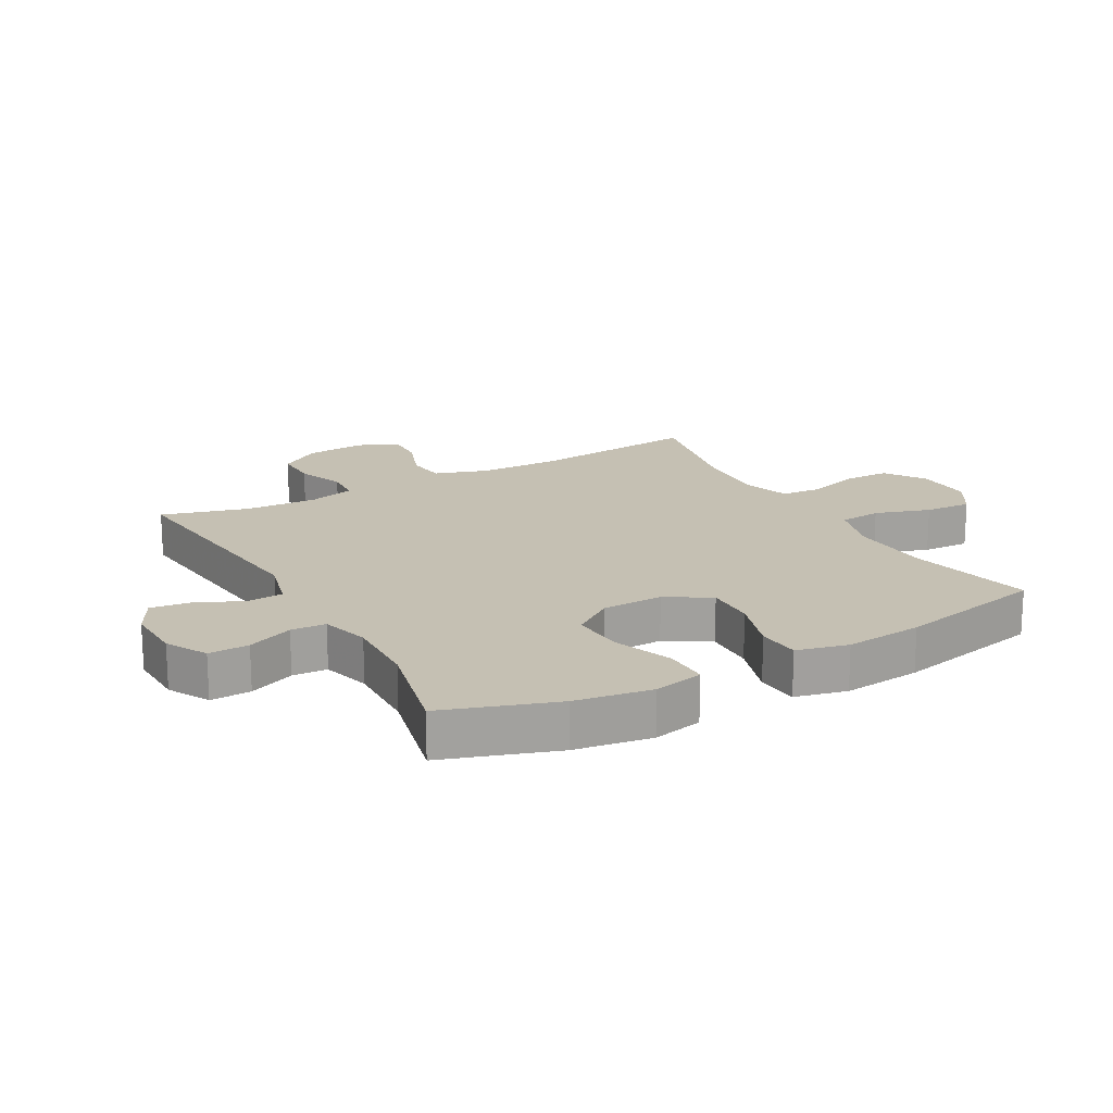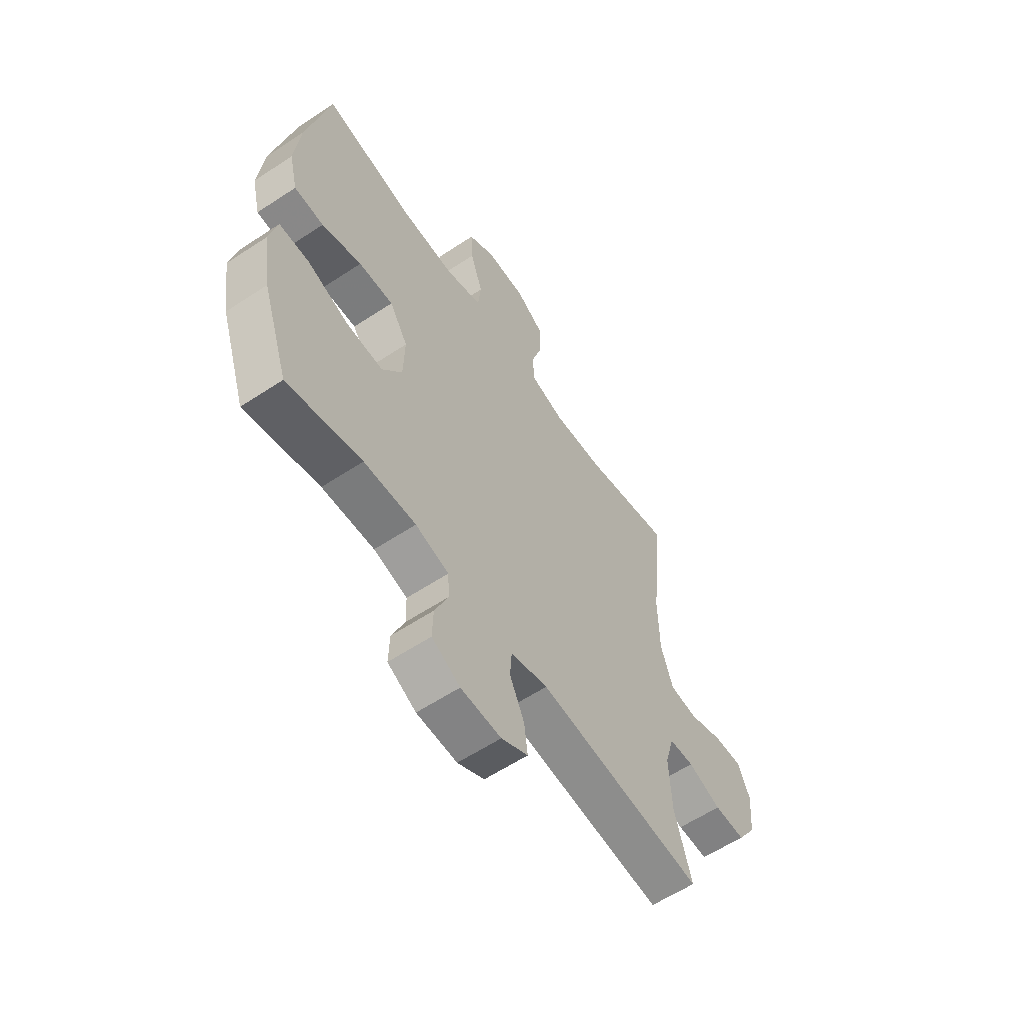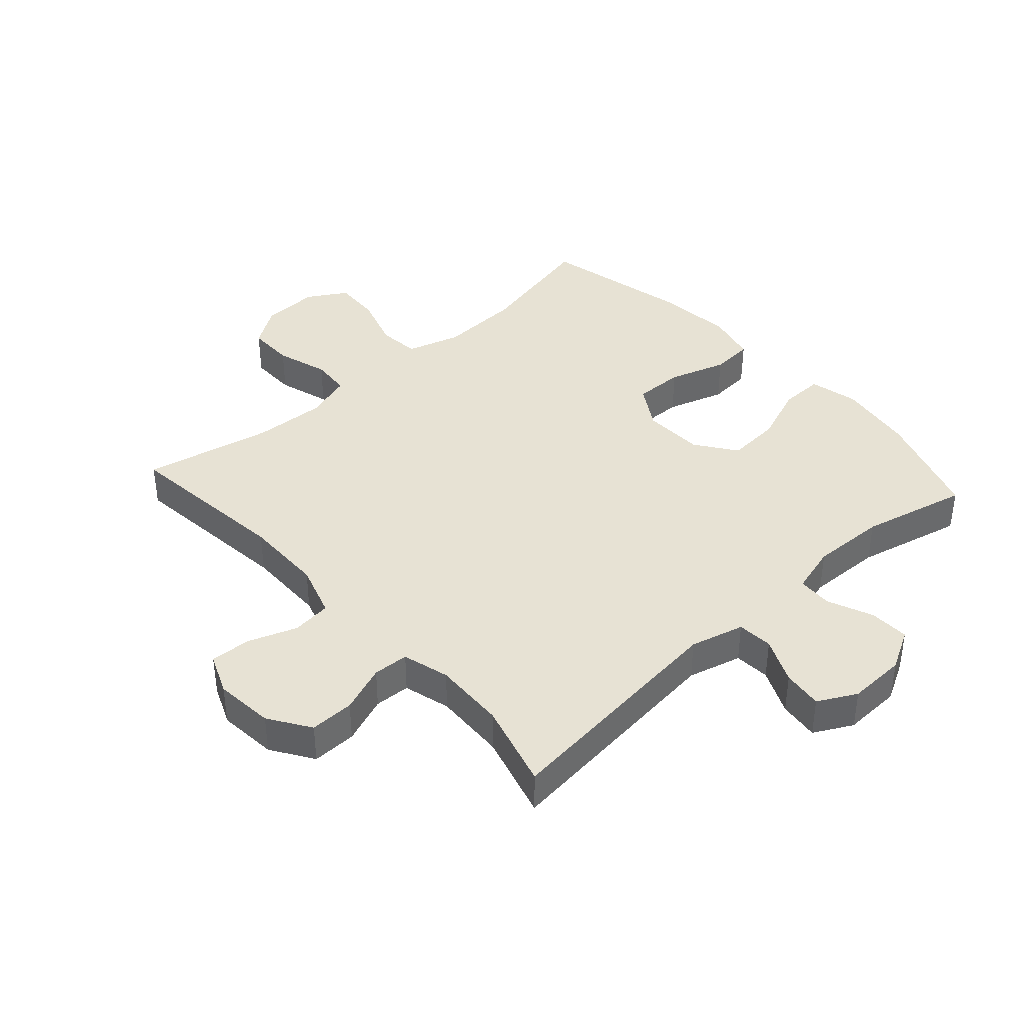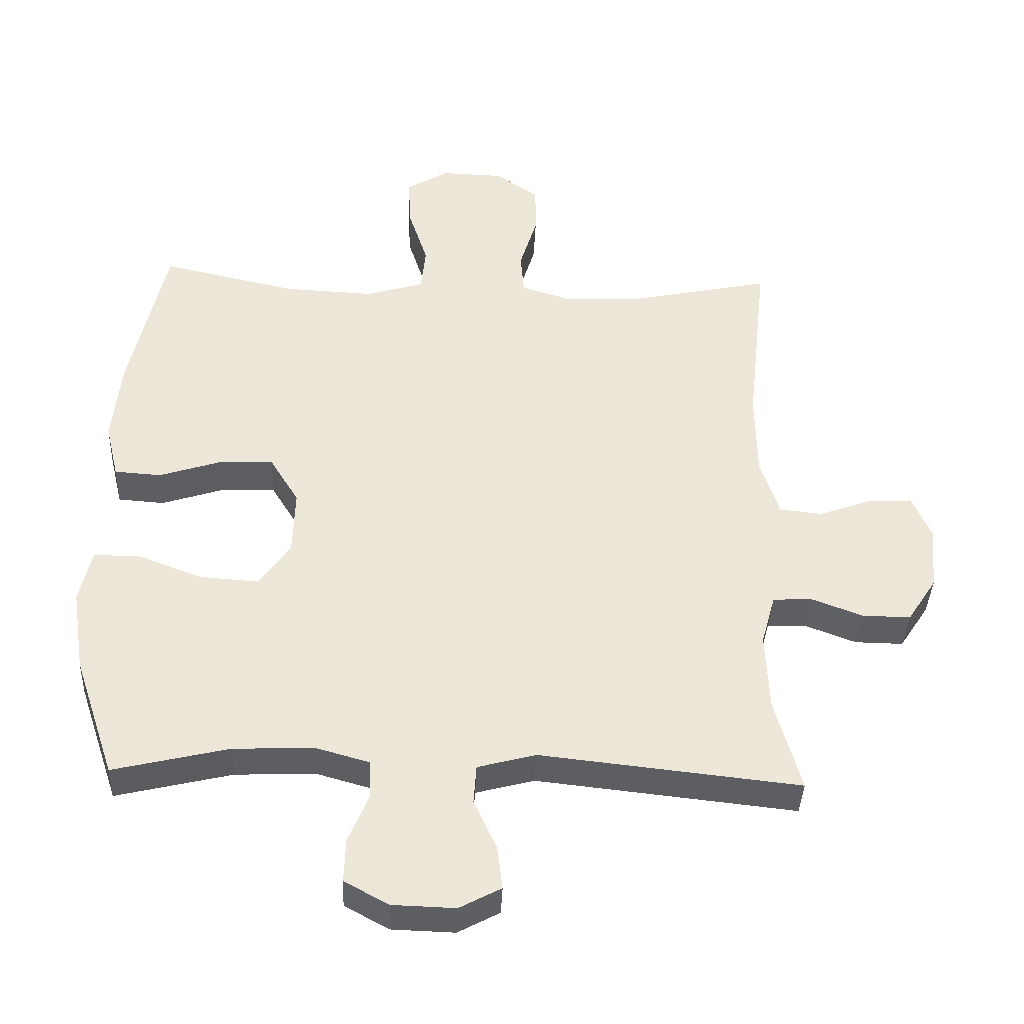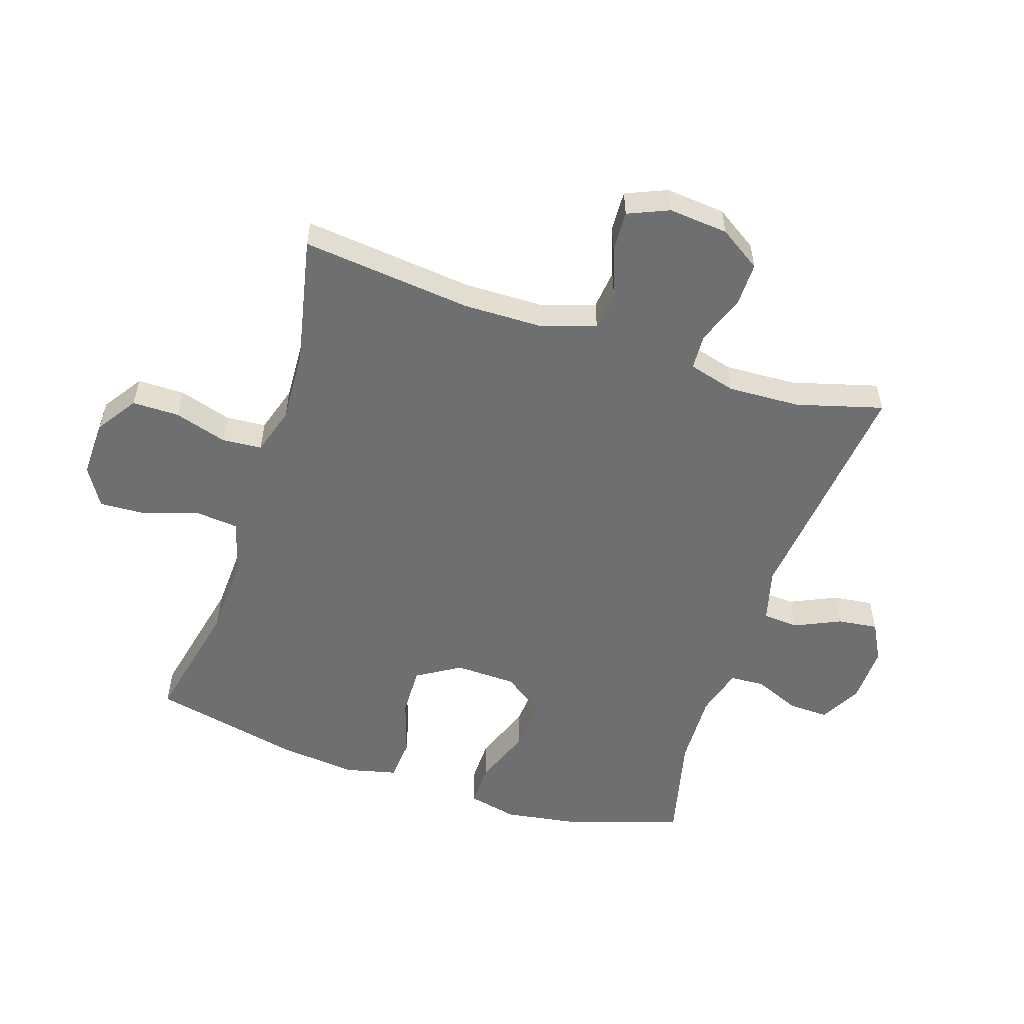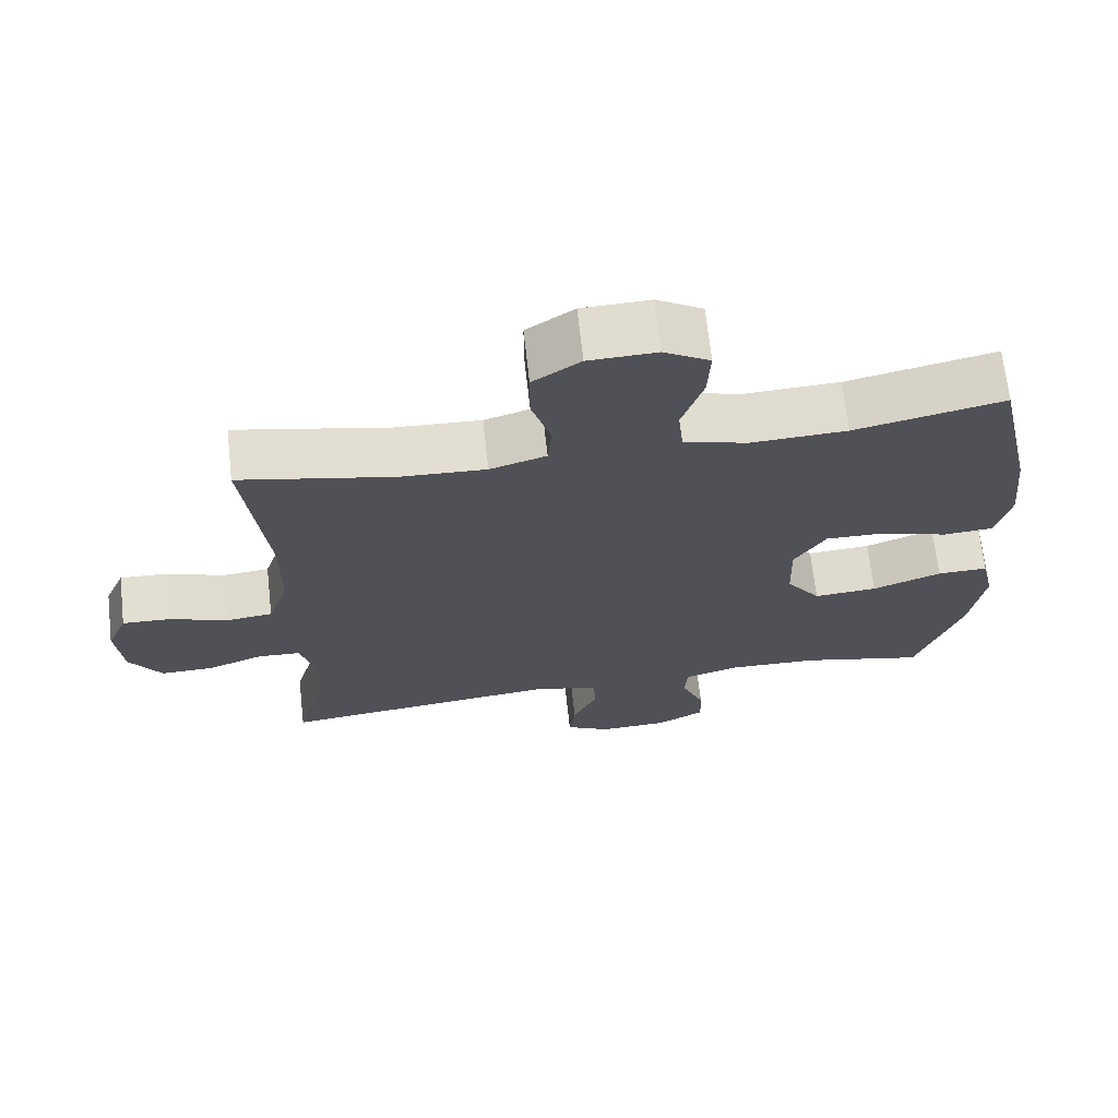
<metadata>
{"format":"obj","ext":"obj","renderer":"f3d","projection":"perspective","resolution":1024,"background":"white","views":[{"elev":18.1,"azim":-119.1,"up":"+Y"},{"elev":-59.8,"azim":-55.9,"up":"+Z"},{"elev":39.8,"azim":137.9,"up":"+Y"},{"elev":-38.4,"azim":-2.4,"up":"+Z"},{"elev":-54.6,"azim":71.9,"up":"+Y"},{"elev":68.6,"azim":173.6,"up":"+Z"}]}
</metadata>
<code>
v -0.5 0.07 0.5
v -0.296 0.07 0.455
v -0.164 0.07 0.449
v -0.077 0.07 0.475
v -0.07 0.07 0.543
v -0.099 0.07 0.632
v -0.103 0.07 0.708
v -0.04 0.07 0.746
v 0.053 0.07 0.743
v 0.118 0.07 0.699
v 0.118 0.07 0.623
v 0.092 0.07 0.538
v 0.097 0.07 0.474
v 0.174 0.07 0.45
v 0.291 0.07 0.456
v 0.5 0.07 0.5
v 0.47 0.07 0.225
v 0.472 0.07 0.095
v 0.5 0.07 0.009
v 0.564 0.07 0.002
v 0.643 0.07 0.031
v 0.709 0.07 0.034
v 0.737 0.07 -0.032
v 0.728 0.07 -0.128
v 0.684 0.07 -0.195
v 0.612 0.07 -0.194
v 0.535 0.07 -0.165
v 0.477 0.07 -0.168
v 0.456 0.07 -0.244
v 0.461 0.07 -0.361
v 0.5 0.07 -0.5
v 0.113 0.07 -0.458
v 0.026 0.07 -0.481
v 0.022 0.07 -0.539
v 0.056 0.07 -0.613
v 0.064 0.07 -0.678
v 0.002 0.07 -0.711
v -0.092 0.07 -0.708
v -0.158 0.07 -0.672
v -0.156 0.07 -0.607
v -0.125 0.07 -0.533
v -0.128 0.07 -0.477
v -0.206 0.07 -0.455
v -0.327 0.07 -0.459
v -0.5 0.07 -0.5
v -0.561 0.07 -0.319
v -0.58 0.07 -0.195
v -0.562 0.07 -0.115
v -0.492 0.07 -0.116
v -0.397 0.07 -0.152
v -0.31 0.07 -0.158
v -0.263 0.07 -0.092
v -0.26 0.07 0.007
v -0.303 0.07 0.077
v -0.384 0.07 0.075
v -0.477 0.07 0.045
v -0.546 0.07 0.05
v -0.566 0.07 0.133
v -0.553 0.07 0.259
v -0.5 0 0.5
v -0.296 0 0.455
v -0.164 0 0.449
v -0.077 0 0.475
v -0.07 0 0.543
v -0.099 0 0.632
v -0.103 0 0.708
v -0.04 0 0.746
v 0.053 0 0.743
v 0.118 0 0.699
v 0.118 0 0.623
v 0.092 0 0.538
v 0.097 0 0.474
v 0.174 0 0.45
v 0.291 0 0.456
v 0.5 0 0.5
v 0.47 0 0.225
v 0.472 0 0.095
v 0.5 0 0.009
v 0.564 0 0.002
v 0.643 0 0.031
v 0.709 0 0.034
v 0.737 0 -0.032
v 0.728 0 -0.128
v 0.684 0 -0.195
v 0.612 0 -0.194
v 0.535 0 -0.165
v 0.477 0 -0.168
v 0.456 0 -0.244
v 0.461 0 -0.361
v 0.5 0 -0.5
v 0.113 0 -0.458
v 0.026 0 -0.481
v 0.022 0 -0.539
v 0.056 0 -0.613
v 0.064 0 -0.678
v 0.002 0 -0.711
v -0.092 0 -0.708
v -0.158 0 -0.672
v -0.156 0 -0.607
v -0.125 0 -0.533
v -0.128 0 -0.477
v -0.206 0 -0.455
v -0.327 0 -0.459
v -0.5 0 -0.5
v -0.561 0 -0.319
v -0.58 0 -0.195
v -0.562 0 -0.115
v -0.492 0 -0.116
v -0.397 0 -0.152
v -0.31 0 -0.158
v -0.263 0 -0.092
v -0.26 0 0.007
v -0.303 0 0.077
v -0.384 0 0.075
v -0.477 0 0.045
v -0.546 0 0.05
v -0.566 0 0.133
v -0.553 0 0.259
f 58 59 1 2
f 55 56 57 58
f 54 55 58 2
f 53 54 2 3
f 52 53 3 4
f 47 48 49 50
f 47 50 51
f 44 45 46 47
f 43 44 47 51
f 42 43 51 52
f 38 39 40 41
f 38 41 42
f 37 38 42
f 34 35 36 37
f 33 34 37 42
f 32 33 42 52
f 30 31 32 52
f 24 25 26 27
f 24 27 28
f 23 24 28
f 20 21 22 23
f 19 20 23 28
f 18 19 28 29
f 15 16 17
f 14 15 17 18
f 13 14 18 29
f 9 10 11 12
f 9 12 13
f 8 9 13
f 5 6 7 8
f 4 5 8 13
f 29 30 52
f 4 13 29 52
f 61 60 118 117
f 117 116 115 114
f 61 117 114 113
f 62 61 113 112
f 63 62 112 111
f 109 108 107 106
f 110 109 106
f 106 105 104 103
f 110 106 103 102
f 111 110 102 101
f 100 99 98 97
f 101 100 97
f 101 97 96
f 96 95 94 93
f 101 96 93 92
f 111 101 92 91
f 111 91 90 89
f 86 85 84 83
f 87 86 83
f 87 83 82
f 82 81 80 79
f 87 82 79 78
f 88 87 78 77
f 76 75 74
f 77 76 74 73
f 88 77 73 72
f 71 70 69 68
f 72 71 68
f 72 68 67
f 67 66 65 64
f 72 67 64 63
f 111 89 88
f 111 88 72 63
f 1 60 61 2
f 2 61 62 3
f 3 62 63 4
f 4 63 64 5
f 5 64 65 6
f 6 65 66 7
f 7 66 67 8
f 8 67 68 9
f 9 68 69 10
f 10 69 70 11
f 11 70 71 12
f 12 71 72 13
f 13 72 73 14
f 14 73 74 15
f 15 74 75 16
f 16 75 76 17
f 17 76 77 18
f 18 77 78 19
f 19 78 79 20
f 20 79 80 21
f 21 80 81 22
f 22 81 82 23
f 23 82 83 24
f 24 83 84 25
f 25 84 85 26
f 26 85 86 27
f 27 86 87 28
f 28 87 88 29
f 29 88 89 30
f 30 89 90 31
f 31 90 91 32
f 32 91 92 33
f 33 92 93 34
f 34 93 94 35
f 35 94 95 36
f 36 95 96 37
f 37 96 97 38
f 38 97 98 39
f 39 98 99 40
f 40 99 100 41
f 41 100 101 42
f 42 101 102 43
f 43 102 103 44
f 44 103 104 45
f 45 104 105 46
f 46 105 106 47
f 47 106 107 48
f 48 107 108 49
f 49 108 109 50
f 50 109 110 51
f 51 110 111 52
f 52 111 112 53
f 53 112 113 54
f 54 113 114 55
f 55 114 115 56
f 56 115 116 57
f 57 116 117 58
f 58 117 118 59
f 59 118 60 1

</code>
